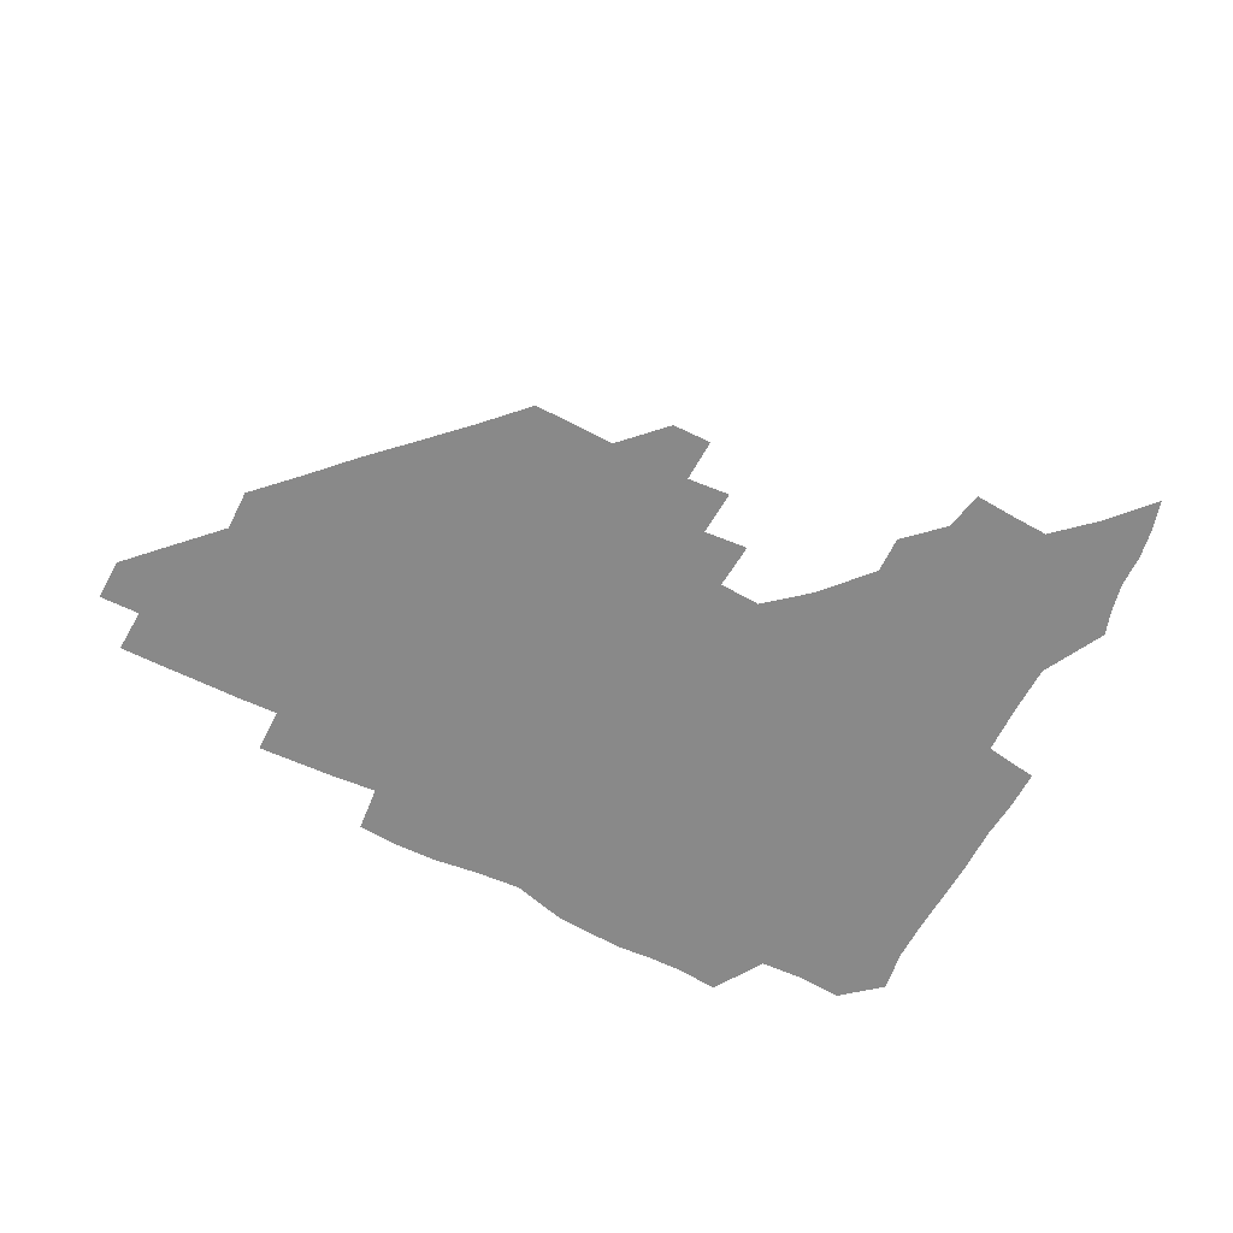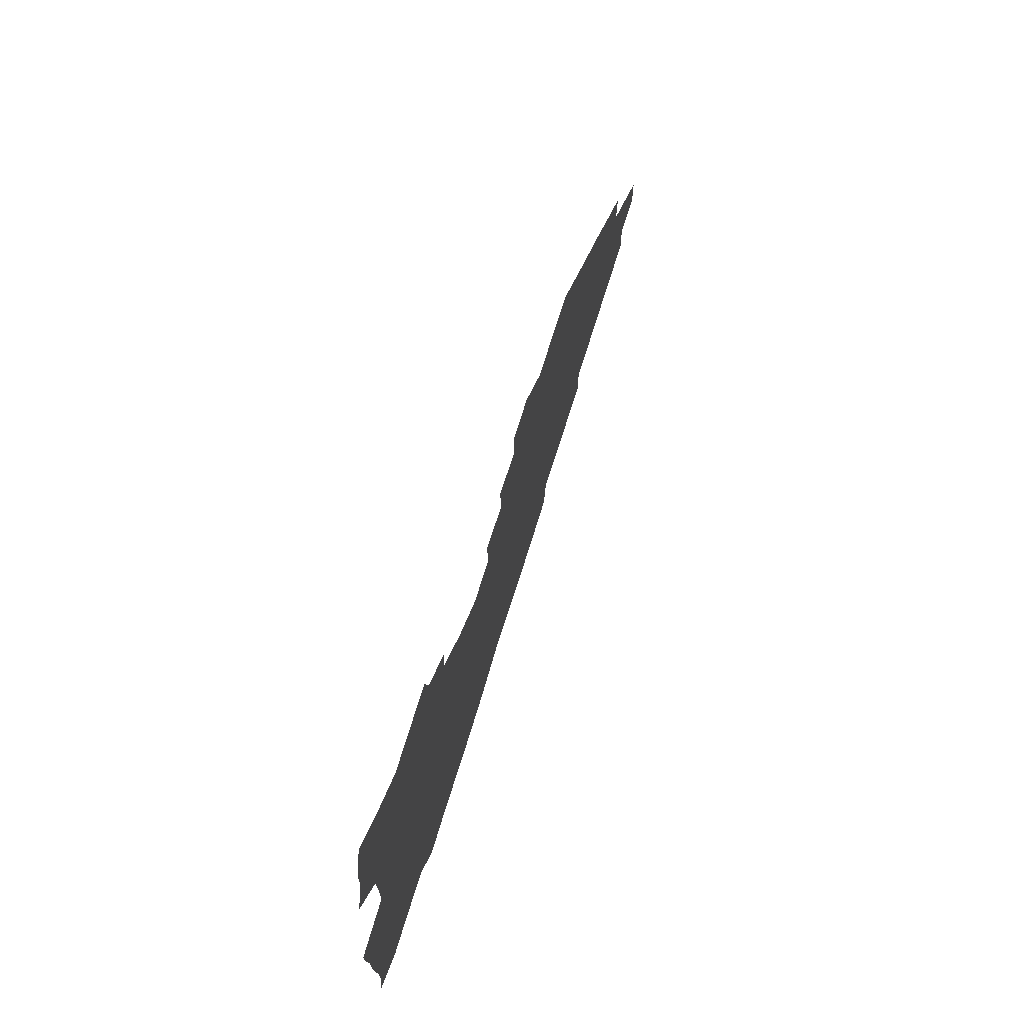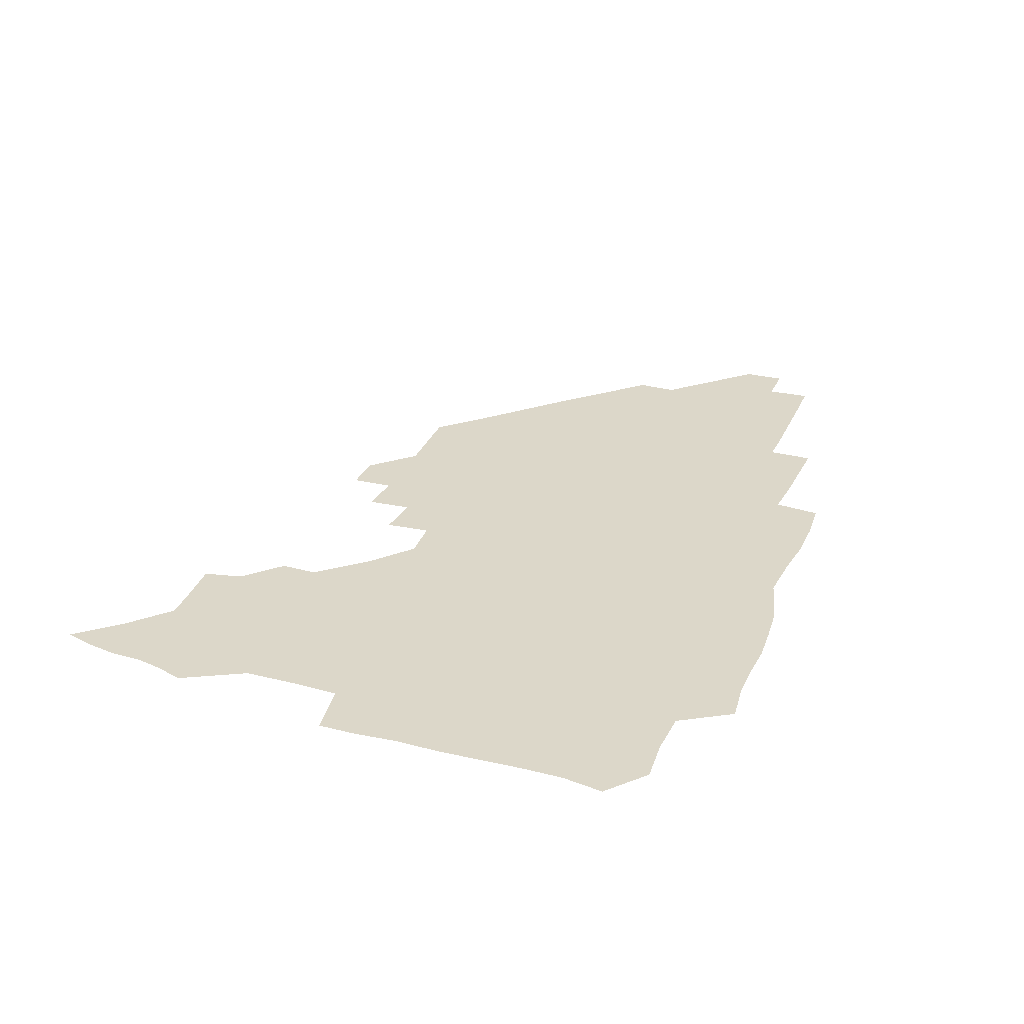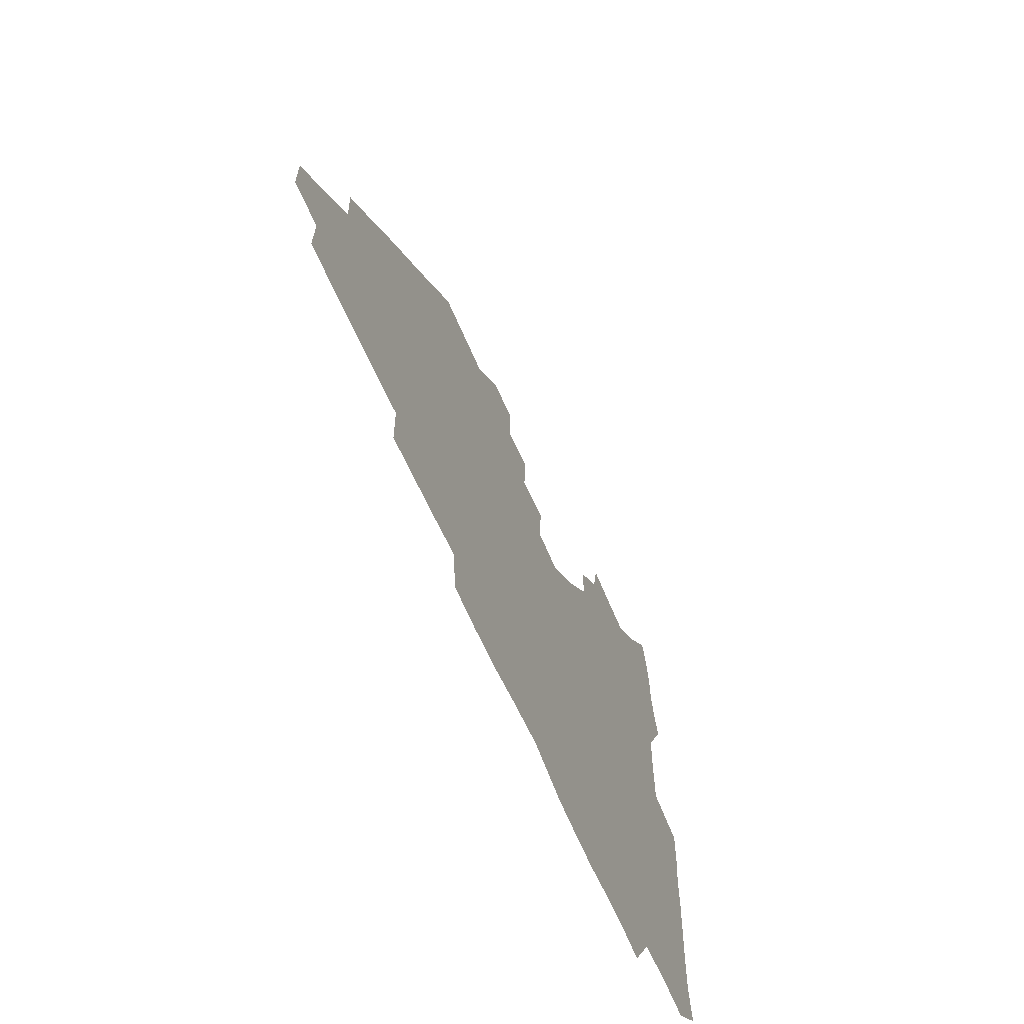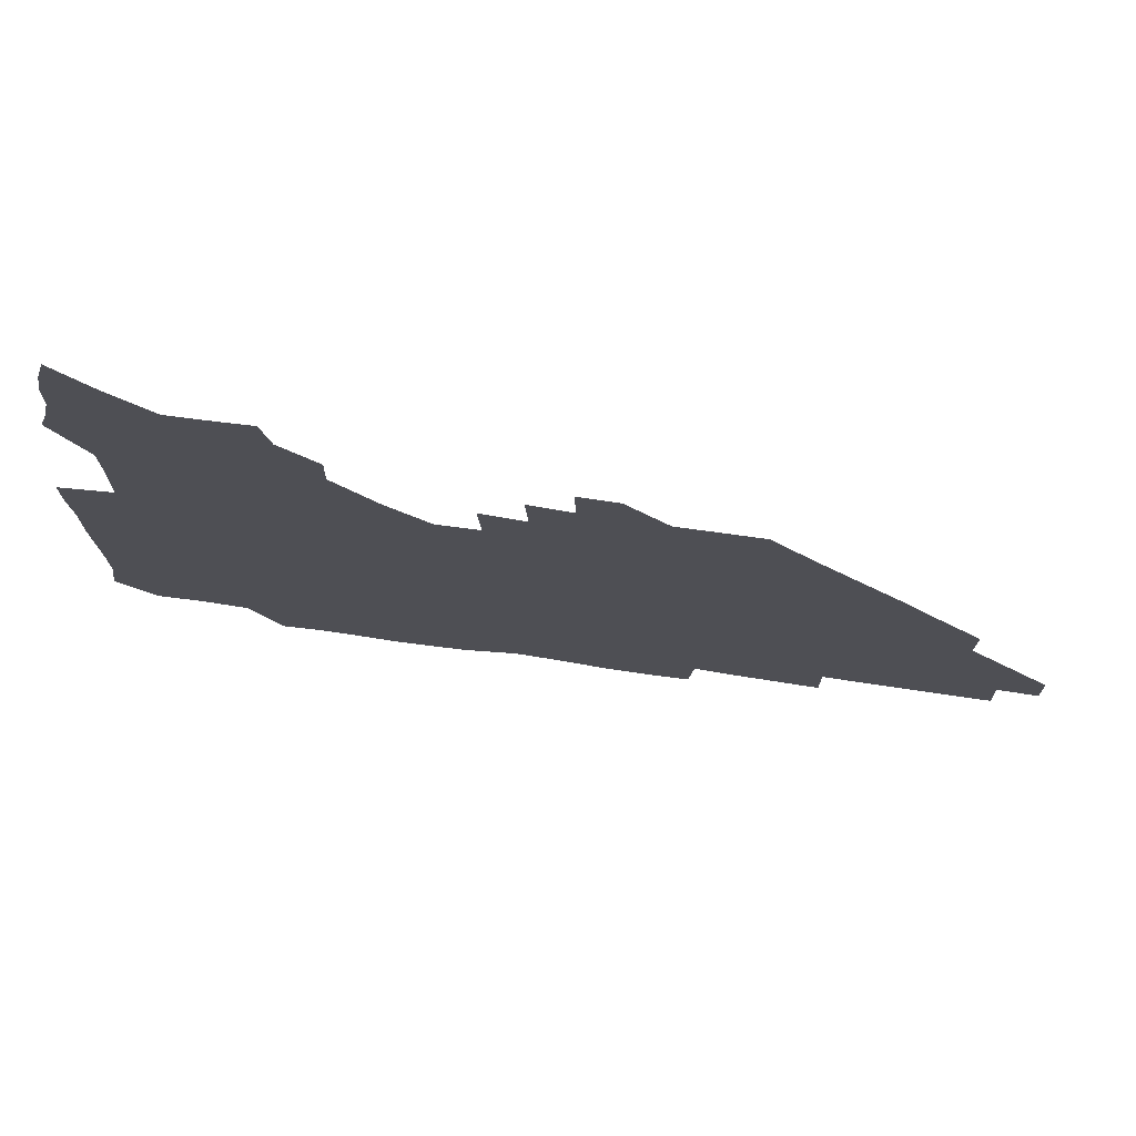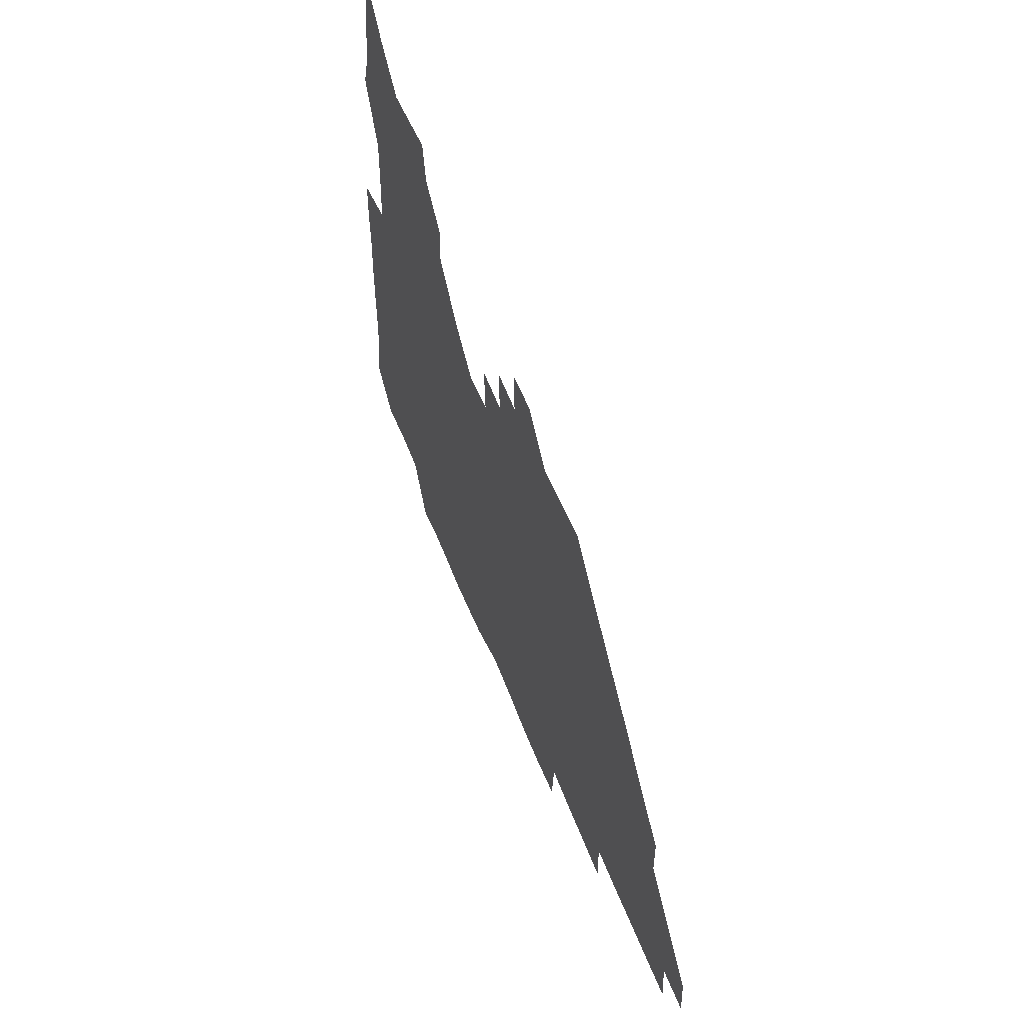
<metadata>
{"format":"obj","ext":"obj","renderer":"f3d","projection":"perspective","resolution":1024,"background":"white","views":[{"elev":-63.1,"azim":152.8,"up":"+Z"},{"elev":72.6,"azim":-72.7,"up":"+Y"},{"elev":30.3,"azim":-69.4,"up":"+Z"},{"elev":-61.2,"azim":112.7,"up":"+Y"},{"elev":73.3,"azim":8.2,"up":"+Y"},{"elev":51.4,"azim":69.7,"up":"+Y"}]}
</metadata>
<code>
v 266.5 191.6 0
v 268.9 206.8 0
v 268.8 222 0
v 268.1 237.6 0
v 267.5 253.6 0
v 267.7 269.7 0
v 266.5 284.9 0
v 266.4 298.8 0
v 281.2 179.2 0
v 285 195.3 0
v 286.4 210.4 0
v 287.2 225.6 0
v 286.8 240.4 0
v 286.2 255.4 0
v 287.4 270.8 0
v 287.1 286 0
v 286.2 301.7 0
v 286.7 320 0
v 286.5 338 0
v 274.5 360.8 0
v 277.6 370.2 0
v 279.9 380.4 0
v 280.1 392 0
v 282.2 403.3 0
v 285.4 414.3 0
v 297.5 180.3 0
v 301 196.4 0
v 302.9 212.2 0
v 303.2 226.9 0
v 302.5 241.3 0
v 302.6 256.2 0
v 304.3 271.5 0
v 304.2 286.1 0
v 303.1 300.8 0
v 303.2 315.9 0
v 304.8 331 0
v 304.8 347 0
v 301.5 362.8 0
v 297.2 377.2 0
v 298.5 388.1 0
v 299.4 398.6 0
v 314.2 179.3 0
v 316.5 196.9 0
v 317.2 212.1 0
v 317.2 226.7 0
v 317.3 241.5 0
v 317.5 256.3 0
v 319.1 271.5 0
v 319.2 286.1 0
v 318.7 300.6 0
v 319.3 315 0
v 319.4 329.4 0
v 318.7 344.7 0
v 319 358.6 0
v 317.5 372.4 0
v 314.5 384.9 0
v 325.9 160.4 0
v 330.4 181.8 0
v 331.5 197.3 0
v 331.7 212 0
v 331.2 226.3 0
v 331.7 241.2 0
v 332 256 0
v 334.2 271.6 0
v 334.5 286 0
v 334.1 300.4 0
v 333.7 314.9 0
v 333.3 329.3 0
v 332.5 344.4 0
v 333.4 357.8 0
v 332.7 371.4 0
v 328.6 385.5 0
v 340.6 161.9 0
v 344.7 181.3 0
v 346.4 197.5 0
v 346.3 211.9 0
v 346.6 226.7 0
v 346.2 241.1 0
v 347.5 256.3 0
v 349.2 271.5 0
v 349.8 285.9 0
v 349.3 300.2 0
v 347.7 315.1 0
v 346.9 329.8 0
v 346.4 344.6 0
v 346.5 358.4 0
v 346.1 372.1 0
v 343 386.4 0
v 354.3 161.7 0
v 359.5 181.9 0
v 361.2 197.7 0
v 361.9 212.5 0
v 361.7 226.9 0
v 362.5 241.9 0
v 362.9 256.6 0
v 364 271.5 0
v 364.2 285.7 0
v 364.2 299.7 0
v 363 314.1 0
v 361.1 329.3 0
v 359.4 345.9 0
v 359.7 359.3 0
v 367.2 160.8 0
v 374.2 182.8 0
v 376.5 198.3 0
v 377.6 213.1 0
v 377.2 227.3 0
v 378.7 242.6 0
v 378.9 257.2 0
v 378.8 271.5 0
v 378.6 285.7 0
v 378.3 299.7 0
v 377 314 0
v 375.2 328 0
v 380.4 161.5 0
v 388.7 183.2 0
v 392.4 199.5 0
v 392.8 213.5 0
v 393.2 228 0
v 393.4 242.5 0
v 393 256.9 0
v 392.9 271.4 0
v 392.8 285.8 0
v 392.1 300.3 0
v 390.9 314.8 0
v 394.3 162.5 0
v 404.5 184.2 0
v 407.4 199.5 0
v 407.7 213.5 0
v 407.9 227.8 0
v 407.5 242.1 0
v 407.6 256.7 0
v 407.2 271.2 0
v 407.8 285.7 0
v 406.9 300.7 0
v 406.2 315.6 0
v 404.9 332.4 0
v 413.8 167.7 0
v 420.4 184.5 0
v 421.7 198.6 0
v 422.2 213 0
v 422.7 227.7 0
v 422.2 241.9 0
v 422.4 256.7 0
v 422.2 271.3 0
v 422 286.2 0
v 421.7 300.9 0
v 421.2 316.1 0
v 421.2 331.1 0
v 420.2 347.6 0
v 431 166.4 0
v 435.4 183.6 0
v 436.4 198 0
v 436.9 212.6 0
v 437.1 227.2 0
v 437.1 241.9 0
v 437.1 256.6 0
v 436.9 271.3 0
v 436.8 286.1 0
v 436.9 300.7 0
v 436.6 315.7 0
v 436.1 331.1 0
v 435.9 346.2 0
v 435.3 361.8 0
v 447.2 164.4 0
v 450.4 182.7 0
v 451.2 197.5 0
v 452 212.6 0
v 451.9 227 0
v 451.7 241.6 0
v 451.7 256.4 0
v 451.8 271.2 0
v 451.5 286.1 0
v 451.6 300.8 0
v 451.4 315.8 0
v 451.1 330.8 0
v 450.7 345.7 0
v 449.8 361.5 0
v 463.1 164 0
v 465.2 181.9 0
v 466.2 197.3 0
v 466.6 212.2 0
v 466.7 226.8 0
v 466.7 241.5 0
v 466.6 256.3 0
v 466.9 271.1 0
v 466.8 285.9 0
v 466.5 300.9 0
v 466.3 315.8 0
v 466 330.5 0
v 465.1 346 0
v 478.4 164.9 0
v 480 181.9 0
v 481 197 0
v 481.3 211.6 0
v 481.6 226.7 0
v 481.7 241.5 0
v 481.5 256.3 0
v 481.5 271.1 0
v 481.6 285.8 0
v 481.3 301.4 0
v 481.1 316 0
v 480.8 330.8 0
v 480.1 346.3 0
v 495.2 180.5 0
v 495.9 196.8 0
v 496.1 211.4 0
v 496.5 226.7 0
v 496.7 241.6 0
v 496.5 256.3 0
v 496.5 271.1 0
v 496.4 285.9 0
v 496 301.4 0
v 495.9 316 0
v 495.6 330.8 0
v 494.9 346.5 0
v 510.5 179.8 0
v 510.7 196.3 0
v 511.1 211.6 0
v 511.3 226.7 0
v 511.4 241.6 0
v 511.4 256.3 0
v 511.5 271 0
v 511.2 285.9 0
v 510.9 301.1 0
v 510.6 316 0
v 510.1 330.8 0
v 525.5 179.1 0
v 525.5 195.6 0
v 526 211.1 0
v 526.1 226.5 0
v 526.1 241.4 0
v 526.1 256.3 0
v 526.1 271.1 0
v 525.9 286 0
v 525.7 300.9 0
v 525.2 316.1 0
v 541 195 0
v 540.9 211.1 0
v 540.8 226.6 0
v 540.9 241.4 0
v 541 256.2 0
v 540.7 271.1 0
v 540.5 286 0
v 540.3 301.5 0
v 556.4 194.8 0
v 555.7 211.3 0
v 555.6 226.5 0
v 555.8 241.3 0
v 555.5 256.3 0
v 555.4 271.2 0
v 555.2 286.2 0
v 571.6 194.6 0
v 570.8 210.8 0
v 570.4 226.3 0
v 570.4 241.3 0
v 570 256.3 0
v 570.2 271.2 0
v 586.2 194.5 0
v 585.4 210.7 0
v 585.4 225.9 0
v 584.6 241.4 0
v 600.5 210.4 0
v 600 225.7 0
f 9 10 1
f 1 10 2
f 10 11 2
f 2 11 3
f 11 12 3
f 3 12 4
f 12 13 4
f 4 13 5
f 13 14 5
f 5 14 6
f 14 15 6
f 6 15 7
f 15 16 7
f 7 16 8
f 16 17 8
f 9 26 10
f 26 27 10
f 10 27 11
f 27 28 11
f 11 28 12
f 28 29 12
f 12 29 13
f 29 30 13
f 13 30 14
f 30 31 14
f 14 31 15
f 31 32 15
f 15 32 16
f 32 33 16
f 16 33 17
f 33 34 17
f 17 34 18
f 34 35 18
f 18 35 19
f 35 36 19
f 19 36 20
f 36 37 20
f 20 37 21
f 37 38 21
f 21 38 22
f 38 39 22
f 22 39 23
f 39 40 23
f 23 40 24
f 40 41 24
f 24 41 25
f 26 42 27
f 42 43 27
f 27 43 28
f 43 44 28
f 28 44 29
f 44 45 29
f 29 45 30
f 45 46 30
f 30 46 31
f 46 47 31
f 31 47 32
f 47 48 32
f 32 48 33
f 48 49 33
f 33 49 34
f 49 50 34
f 34 50 35
f 50 51 35
f 35 51 36
f 51 52 36
f 36 52 37
f 52 53 37
f 37 53 38
f 53 54 38
f 38 54 39
f 54 55 39
f 39 55 40
f 55 56 40
f 40 56 41
f 57 58 42
f 42 58 43
f 58 59 43
f 43 59 44
f 59 60 44
f 44 60 45
f 60 61 45
f 45 61 46
f 61 62 46
f 46 62 47
f 62 63 47
f 47 63 48
f 63 64 48
f 48 64 49
f 64 65 49
f 49 65 50
f 65 66 50
f 50 66 51
f 66 67 51
f 51 67 52
f 67 68 52
f 52 68 53
f 68 69 53
f 53 69 54
f 69 70 54
f 54 70 55
f 70 71 55
f 55 71 56
f 71 72 56
f 57 73 58
f 73 74 58
f 58 74 59
f 74 75 59
f 59 75 60
f 75 76 60
f 60 76 61
f 76 77 61
f 61 77 62
f 77 78 62
f 62 78 63
f 78 79 63
f 63 79 64
f 79 80 64
f 64 80 65
f 80 81 65
f 65 81 66
f 81 82 66
f 66 82 67
f 82 83 67
f 67 83 68
f 83 84 68
f 68 84 69
f 84 85 69
f 69 85 70
f 85 86 70
f 70 86 71
f 86 87 71
f 71 87 72
f 87 88 72
f 73 89 74
f 89 90 74
f 74 90 75
f 90 91 75
f 75 91 76
f 91 92 76
f 76 92 77
f 92 93 77
f 77 93 78
f 93 94 78
f 78 94 79
f 94 95 79
f 79 95 80
f 95 96 80
f 80 96 81
f 96 97 81
f 81 97 82
f 97 98 82
f 82 98 83
f 98 99 83
f 83 99 84
f 99 100 84
f 84 100 85
f 100 101 85
f 85 101 86
f 101 102 86
f 86 102 87
f 89 103 90
f 103 104 90
f 90 104 91
f 104 105 91
f 91 105 92
f 105 106 92
f 92 106 93
f 106 107 93
f 93 107 94
f 107 108 94
f 94 108 95
f 108 109 95
f 95 109 96
f 109 110 96
f 96 110 97
f 110 111 97
f 97 111 98
f 111 112 98
f 98 112 99
f 112 113 99
f 99 113 100
f 113 114 100
f 100 114 101
f 103 115 104
f 115 116 104
f 104 116 105
f 116 117 105
f 105 117 106
f 117 118 106
f 106 118 107
f 118 119 107
f 107 119 108
f 119 120 108
f 108 120 109
f 120 121 109
f 109 121 110
f 121 122 110
f 110 122 111
f 122 123 111
f 111 123 112
f 123 124 112
f 112 124 113
f 124 125 113
f 113 125 114
f 115 126 116
f 126 127 116
f 116 127 117
f 127 128 117
f 117 128 118
f 128 129 118
f 118 129 119
f 129 130 119
f 119 130 120
f 130 131 120
f 120 131 121
f 131 132 121
f 121 132 122
f 132 133 122
f 122 133 123
f 133 134 123
f 123 134 124
f 134 135 124
f 124 135 125
f 135 136 125
f 126 138 127
f 138 139 127
f 127 139 128
f 139 140 128
f 128 140 129
f 140 141 129
f 129 141 130
f 141 142 130
f 130 142 131
f 142 143 131
f 131 143 132
f 143 144 132
f 132 144 133
f 144 145 133
f 133 145 134
f 145 146 134
f 134 146 135
f 146 147 135
f 135 147 136
f 147 148 136
f 136 148 137
f 148 149 137
f 138 151 139
f 151 152 139
f 139 152 140
f 152 153 140
f 140 153 141
f 153 154 141
f 141 154 142
f 154 155 142
f 142 155 143
f 155 156 143
f 143 156 144
f 156 157 144
f 144 157 145
f 157 158 145
f 145 158 146
f 158 159 146
f 146 159 147
f 159 160 147
f 147 160 148
f 160 161 148
f 148 161 149
f 161 162 149
f 149 162 150
f 162 163 150
f 151 165 152
f 165 166 152
f 152 166 153
f 166 167 153
f 153 167 154
f 167 168 154
f 154 168 155
f 168 169 155
f 155 169 156
f 169 170 156
f 156 170 157
f 170 171 157
f 157 171 158
f 171 172 158
f 158 172 159
f 172 173 159
f 159 173 160
f 173 174 160
f 160 174 161
f 174 175 161
f 161 175 162
f 175 176 162
f 162 176 163
f 176 177 163
f 163 177 164
f 177 178 164
f 165 179 166
f 179 180 166
f 166 180 167
f 180 181 167
f 167 181 168
f 181 182 168
f 168 182 169
f 182 183 169
f 169 183 170
f 183 184 170
f 170 184 171
f 184 185 171
f 171 185 172
f 185 186 172
f 172 186 173
f 186 187 173
f 173 187 174
f 187 188 174
f 174 188 175
f 188 189 175
f 175 189 176
f 189 190 176
f 176 190 177
f 190 191 177
f 177 191 178
f 179 192 180
f 192 193 180
f 180 193 181
f 193 194 181
f 181 194 182
f 194 195 182
f 182 195 183
f 195 196 183
f 183 196 184
f 196 197 184
f 184 197 185
f 197 198 185
f 185 198 186
f 198 199 186
f 186 199 187
f 199 200 187
f 187 200 188
f 200 201 188
f 188 201 189
f 201 202 189
f 189 202 190
f 202 203 190
f 190 203 191
f 203 204 191
f 193 205 194
f 205 206 194
f 194 206 195
f 206 207 195
f 195 207 196
f 207 208 196
f 196 208 197
f 208 209 197
f 197 209 198
f 209 210 198
f 198 210 199
f 210 211 199
f 199 211 200
f 211 212 200
f 200 212 201
f 212 213 201
f 201 213 202
f 213 214 202
f 202 214 203
f 214 215 203
f 203 215 204
f 215 216 204
f 205 217 206
f 217 218 206
f 206 218 207
f 218 219 207
f 207 219 208
f 219 220 208
f 208 220 209
f 220 221 209
f 209 221 210
f 221 222 210
f 210 222 211
f 222 223 211
f 211 223 212
f 223 224 212
f 212 224 213
f 224 225 213
f 213 225 214
f 225 226 214
f 214 226 215
f 226 227 215
f 215 227 216
f 217 228 218
f 228 229 218
f 218 229 219
f 229 230 219
f 219 230 220
f 230 231 220
f 220 231 221
f 231 232 221
f 221 232 222
f 232 233 222
f 222 233 223
f 233 234 223
f 223 234 224
f 234 235 224
f 224 235 225
f 235 236 225
f 225 236 226
f 236 237 226
f 226 237 227
f 229 238 230
f 238 239 230
f 230 239 231
f 239 240 231
f 231 240 232
f 240 241 232
f 232 241 233
f 241 242 233
f 233 242 234
f 242 243 234
f 234 243 235
f 243 244 235
f 235 244 236
f 244 245 236
f 236 245 237
f 238 246 239
f 246 247 239
f 239 247 240
f 247 248 240
f 240 248 241
f 248 249 241
f 241 249 242
f 249 250 242
f 242 250 243
f 250 251 243
f 243 251 244
f 251 252 244
f 244 252 245
f 246 253 247
f 253 254 247
f 247 254 248
f 254 255 248
f 248 255 249
f 255 256 249
f 249 256 250
f 256 257 250
f 250 257 251
f 257 258 251
f 251 258 252
f 253 259 254
f 259 260 254
f 254 260 255
f 260 261 255
f 255 261 256
f 261 262 256
f 256 262 257
f 260 263 261
f 263 264 261
f 261 264 262

</code>
